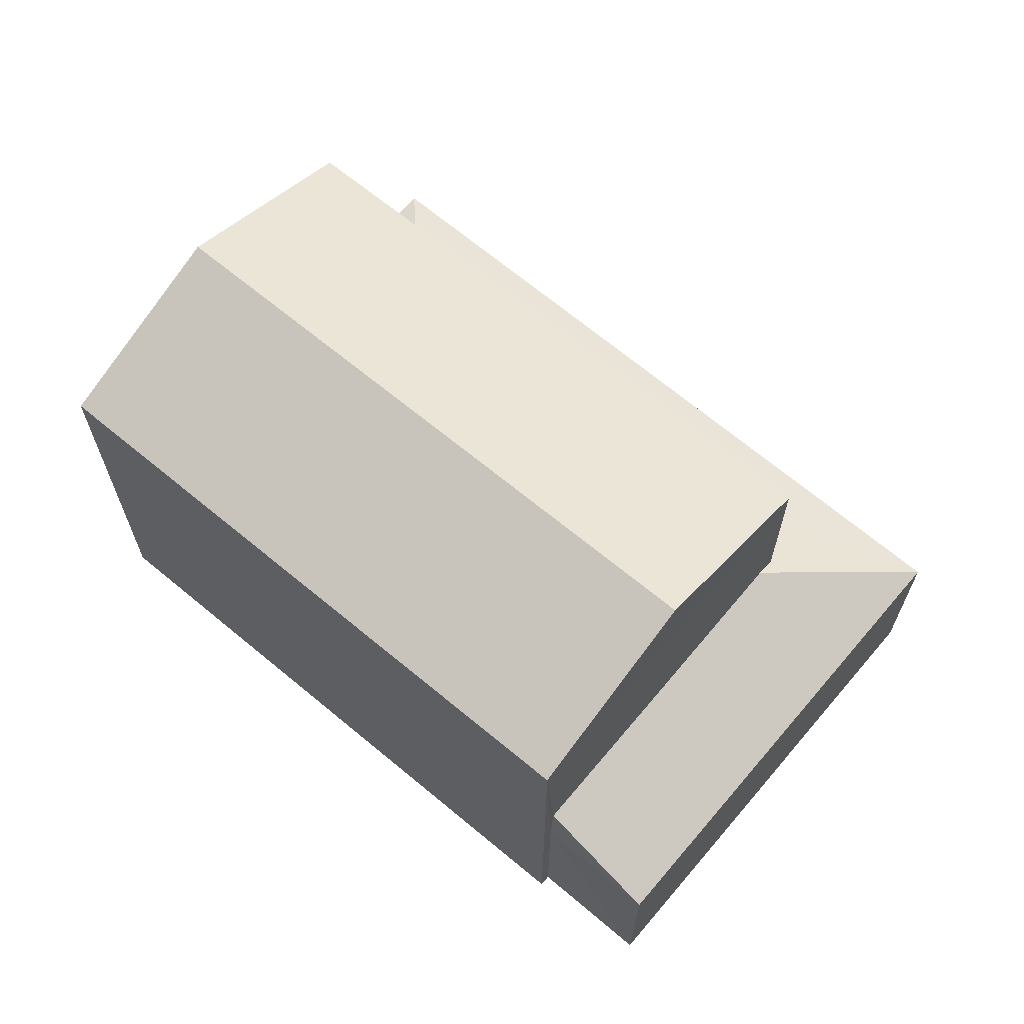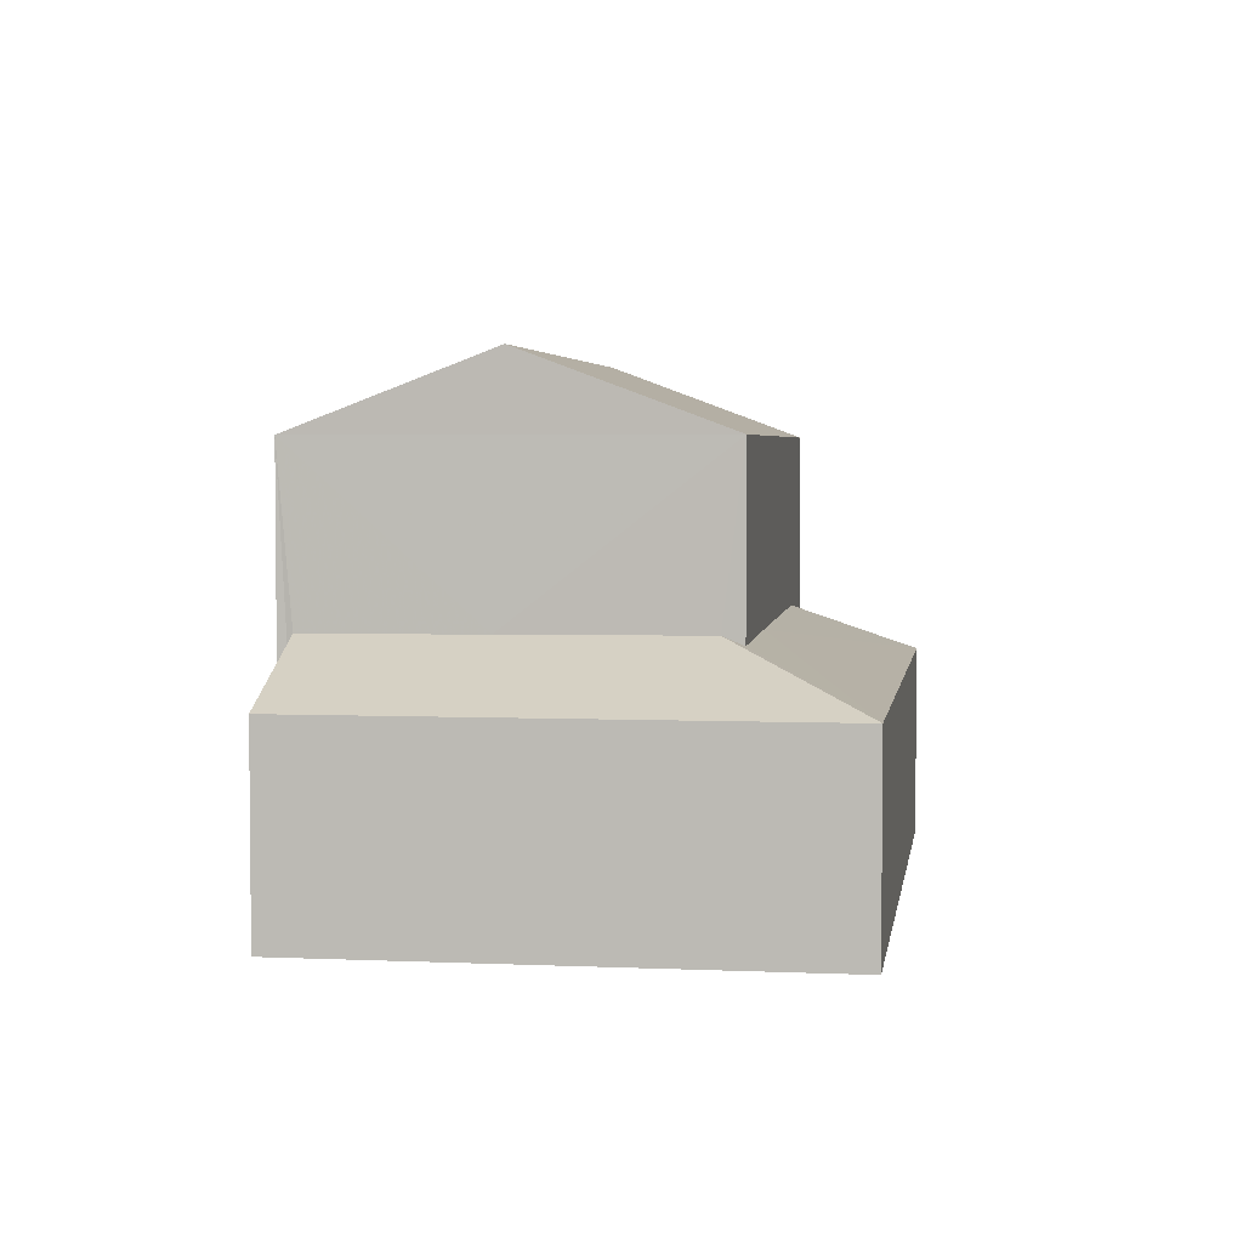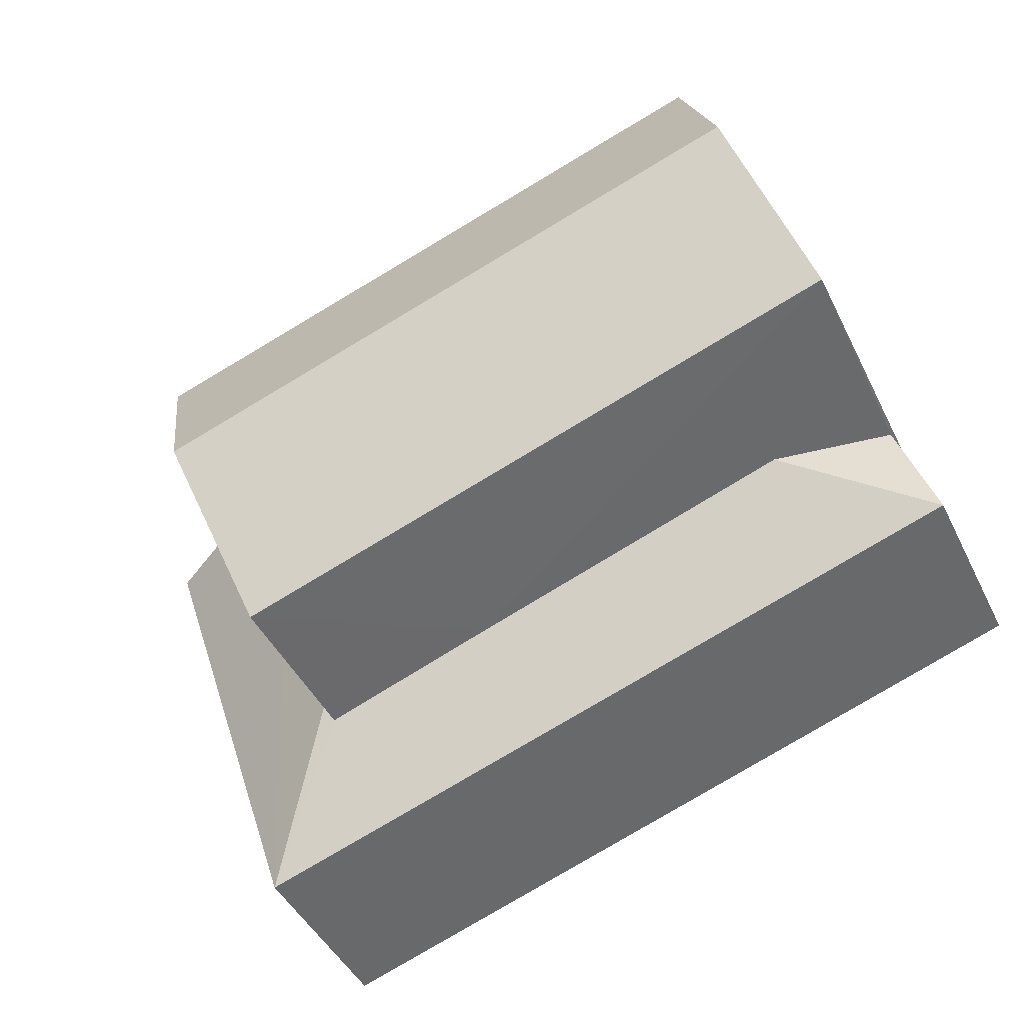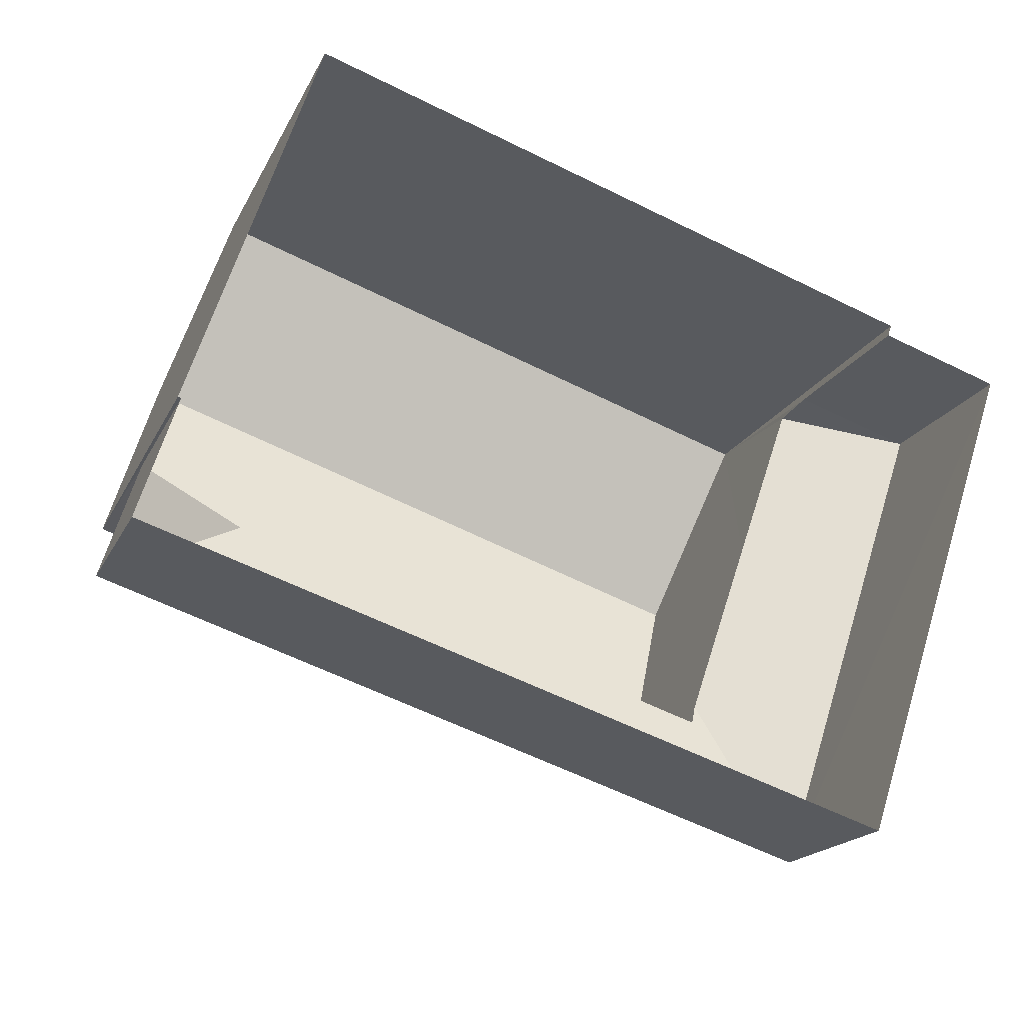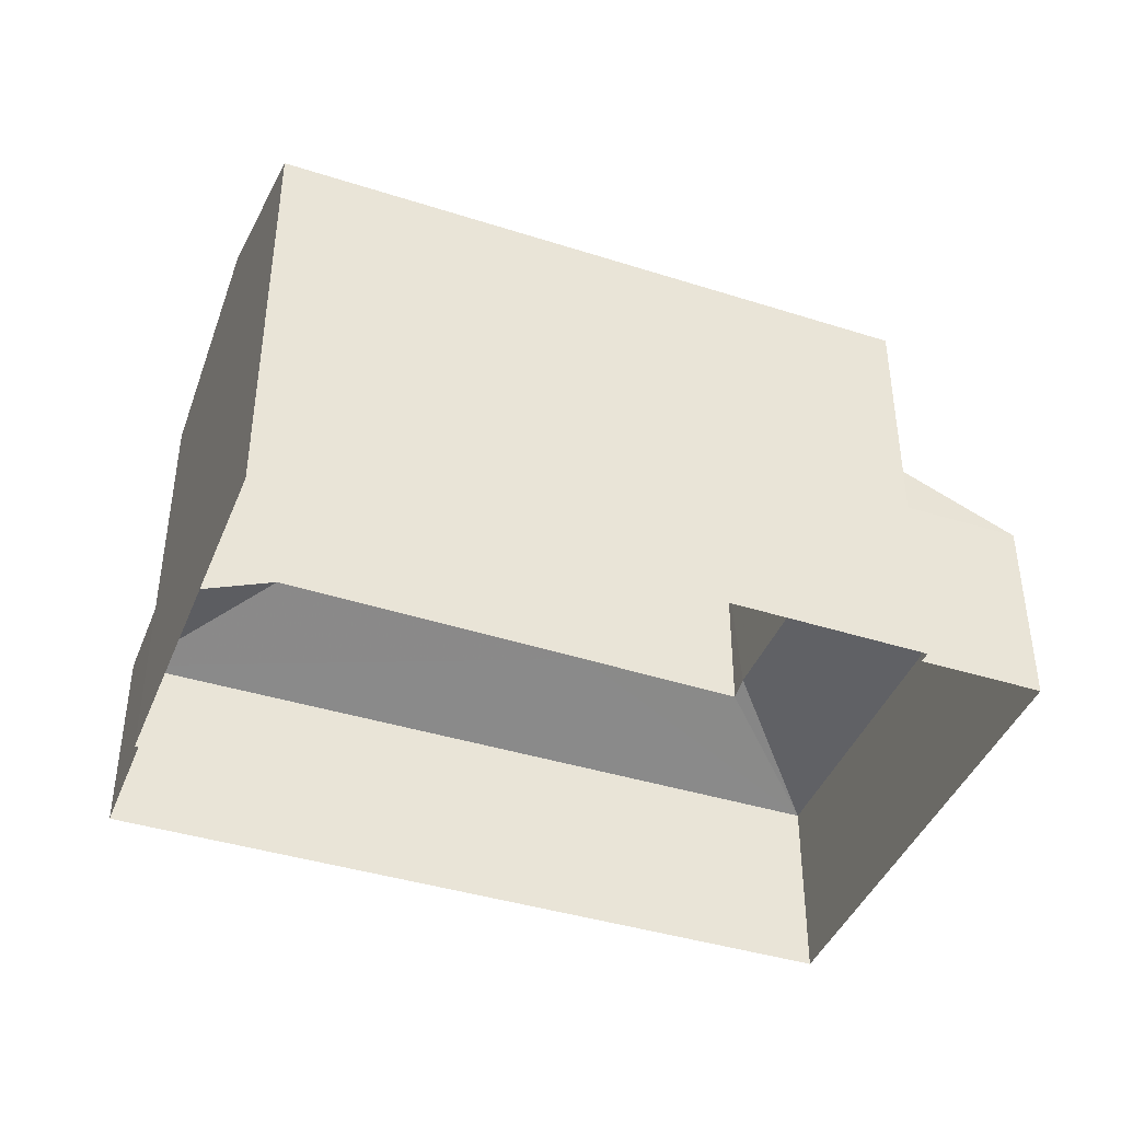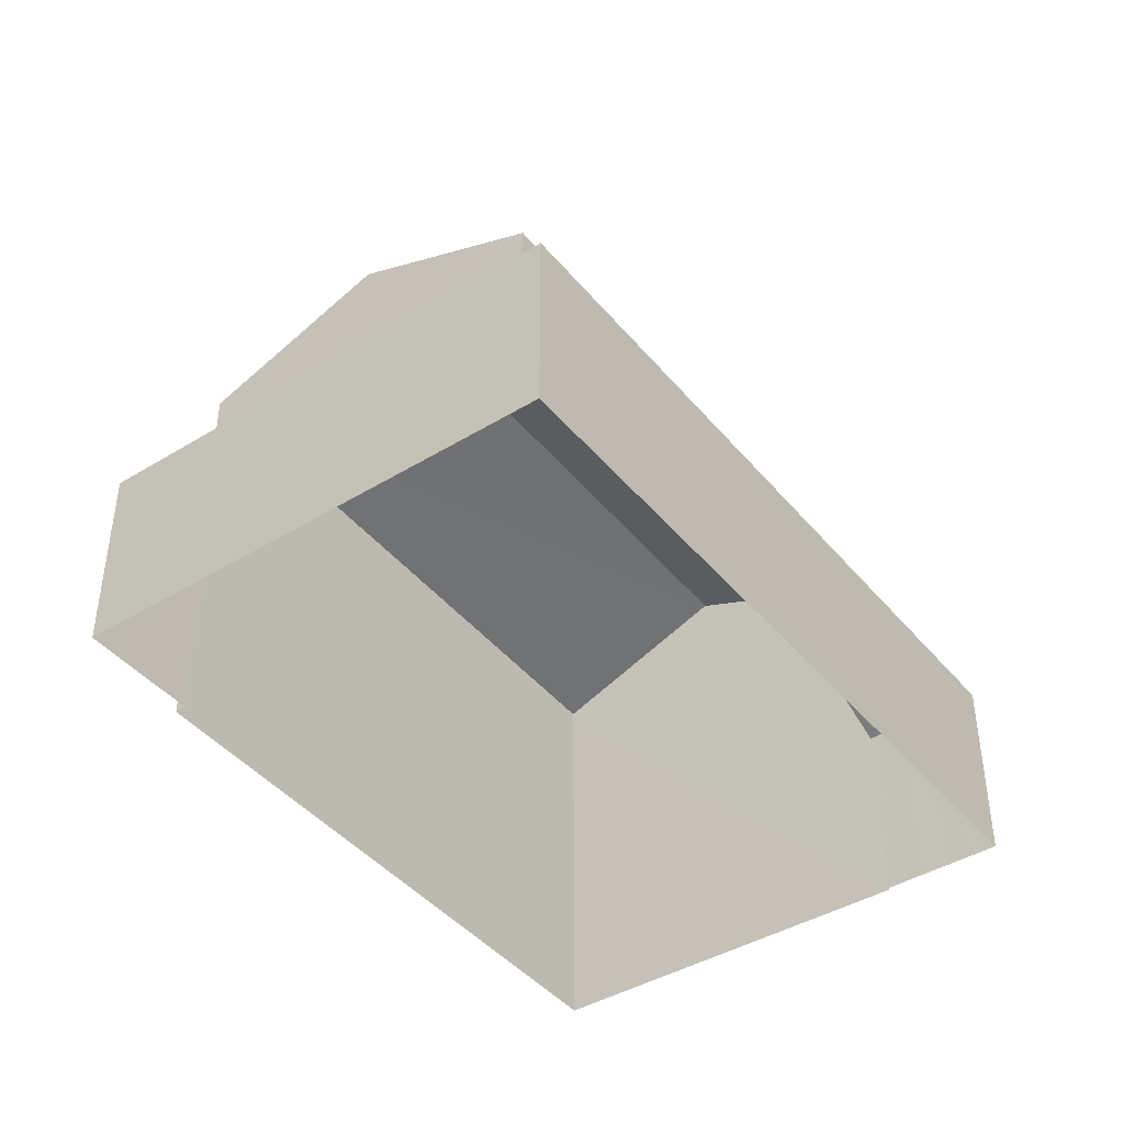
<metadata>
{"format":"obj","ext":"obj","renderer":"f3d","projection":"perspective","resolution":1024,"background":"white","views":[{"elev":66.2,"azim":-121.4,"up":"+Z"},{"elev":3.8,"azim":-63.5,"up":"+Z"},{"elev":-44.6,"azim":24.8,"up":"+Y"},{"elev":-18.2,"azim":161.0,"up":"+Y"},{"elev":-41.8,"azim":177.6,"up":"+Z"},{"elev":-42.6,"azim":-35.6,"up":"+Z"}]}
</metadata>
<code>
v -8.925e+04 -1.004e+05 1.588
v -8.925e+04 -1.004e+05 1.589
v -8.926e+04 -1.004e+05 1.59
v -8.927e+04 -1.004e+05 1.589
v -8.926e+04 -1.004e+05 1.589
v -8.925e+04 -1.004e+05 1.588
v -8.926e+04 -1.004e+05 1.587
v -8.926e+04 -1.004e+05 1.589
v -8.925e+04 -1.004e+05 4.45
v -8.926e+04 -1.004e+05 5.206
v -8.925e+04 -1.004e+05 4.45
v -8.926e+04 -1.004e+05 7.705
v -8.926e+04 -1.004e+05 8.799
v -8.926e+04 -1.004e+05 7.704
v -8.926e+04 -1.004e+05 5.276
v -8.926e+04 -1.004e+05 5.265
v -8.927e+04 -1.004e+05 4.45
v -8.926e+04 -1.004e+05 8.801
v -8.925e+04 -1.004e+05 7.705
v -8.926e+04 -1.004e+05 7.706
v -8.926e+04 -1.004e+05 4.452
v -8.926e+04 -1.004e+05 5.289
v -8.926e+04 -1.004e+05 5.186
v -8.926e+04 -1.004e+05 5.164
v -8.926e+04 -1.004e+05 4.45
f 1 2 3
f 3 4 5
f 6 1 7
f 7 5 8
f 1 3 5
f 1 5 7
f 9 10 11
f 12 13 14
f 15 16 17
f 13 18 19
f 19 18 20
f 21 22 15
f 17 21 15
f 18 13 12
f 21 23 24
f 22 21 24
f 23 21 11
f 10 23 11
f 8 14 7
f 8 12 14
f 6 9 1
f 23 20 24
f 19 9 6
f 10 19 23
f 23 19 20
f 10 9 19
f 8 5 25
f 8 25 12
f 12 15 20
f 22 24 20
f 15 22 20
f 16 15 12
f 25 16 12
f 21 3 2
f 11 21 2
f 25 17 16
f 13 19 14
f 21 4 3
f 21 17 4
f 1 11 2
f 1 9 11
f 25 4 17
f 25 5 4
f 14 19 6
f 7 14 6
f 18 12 20

</code>
